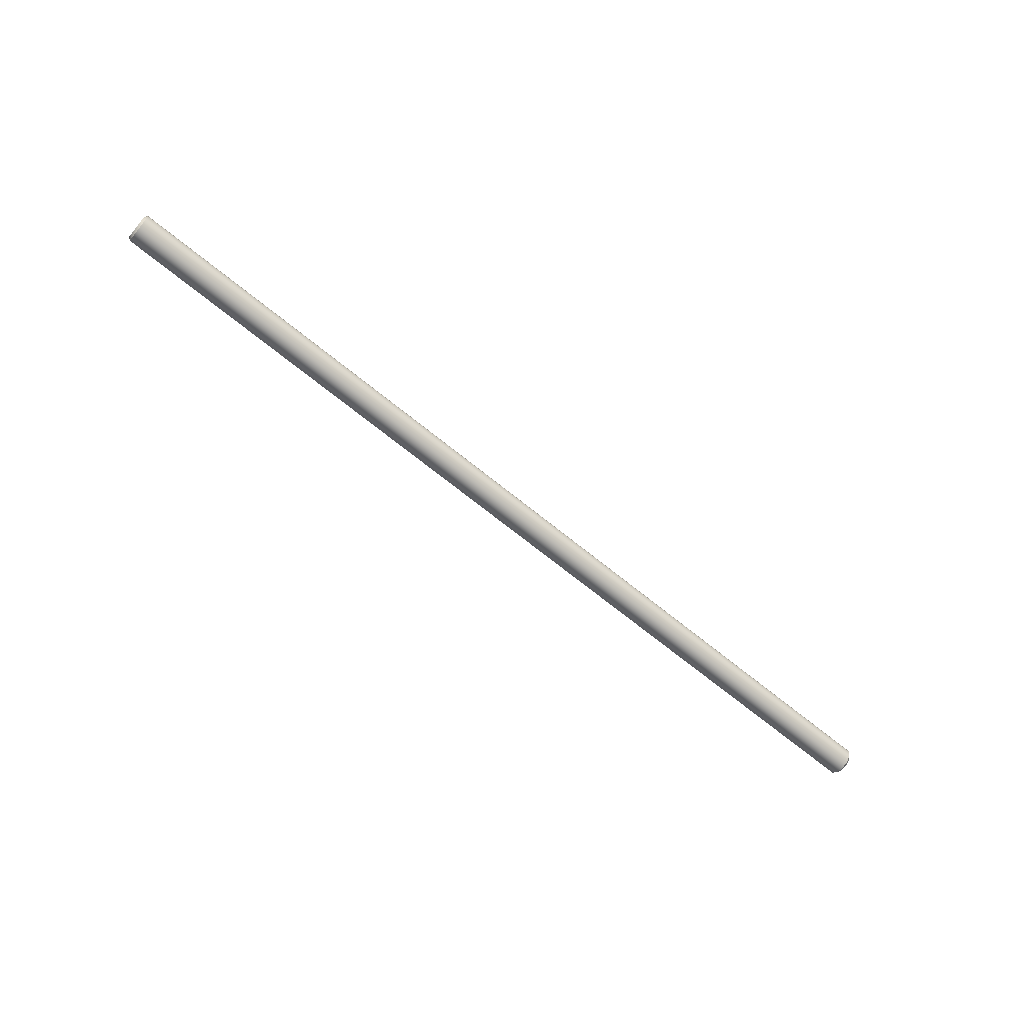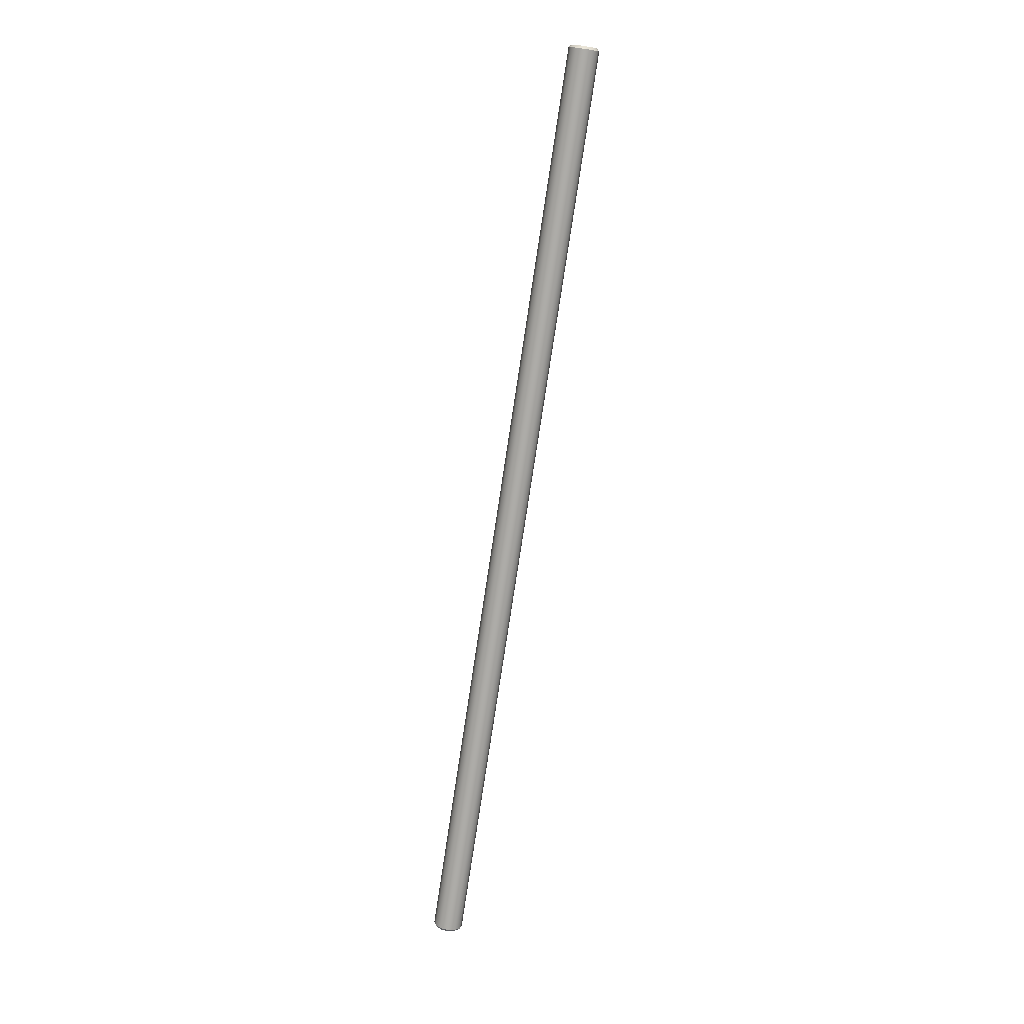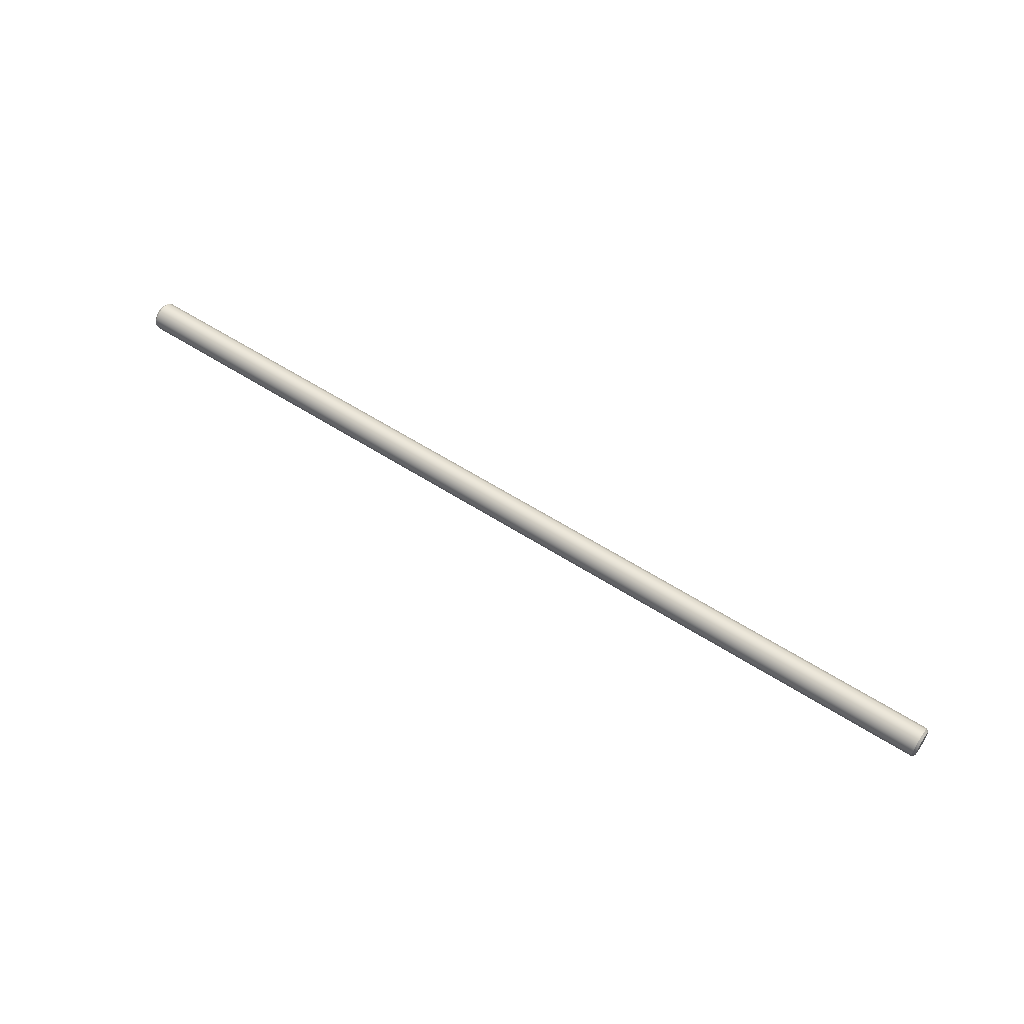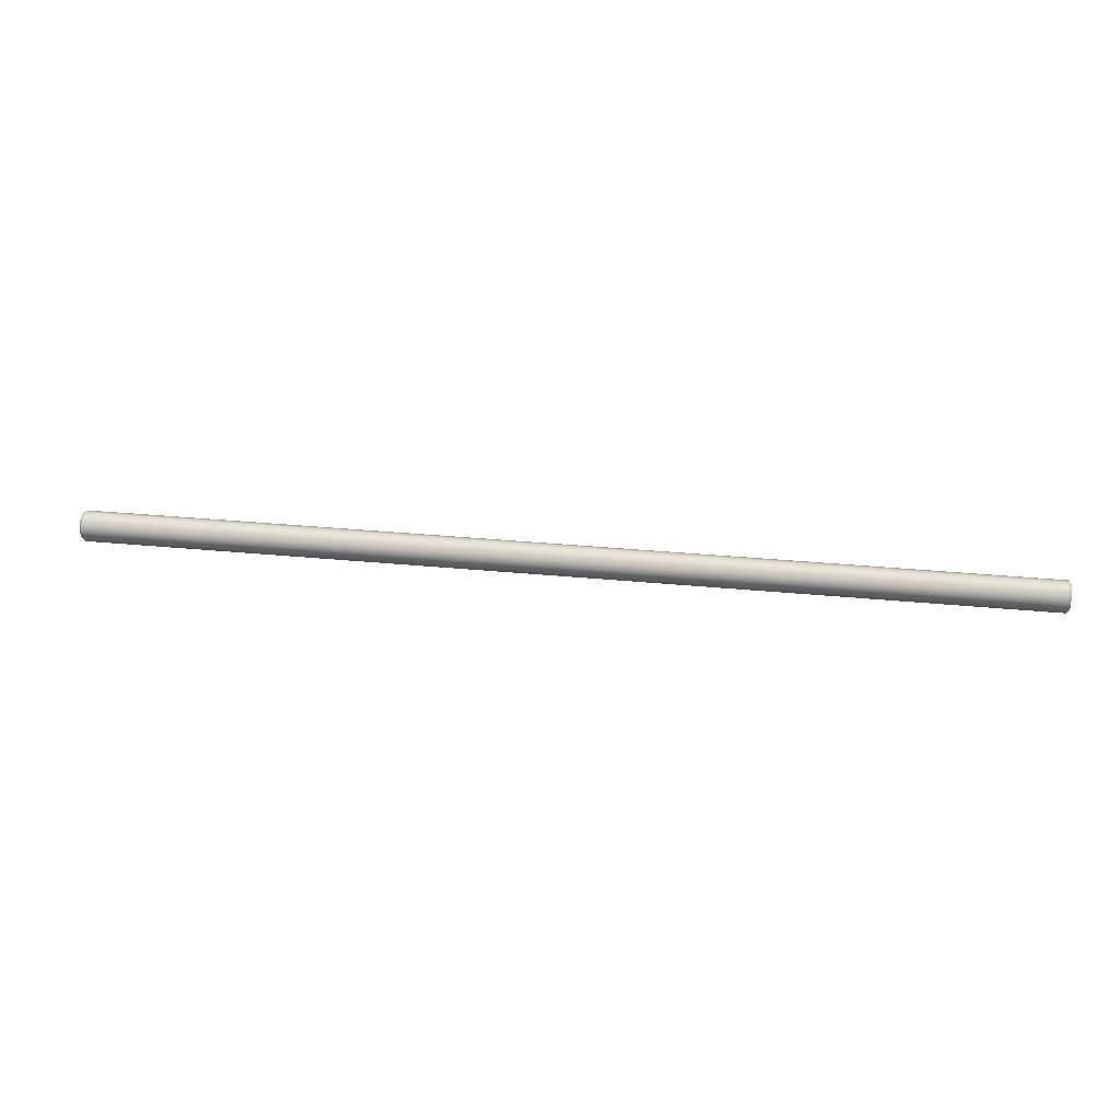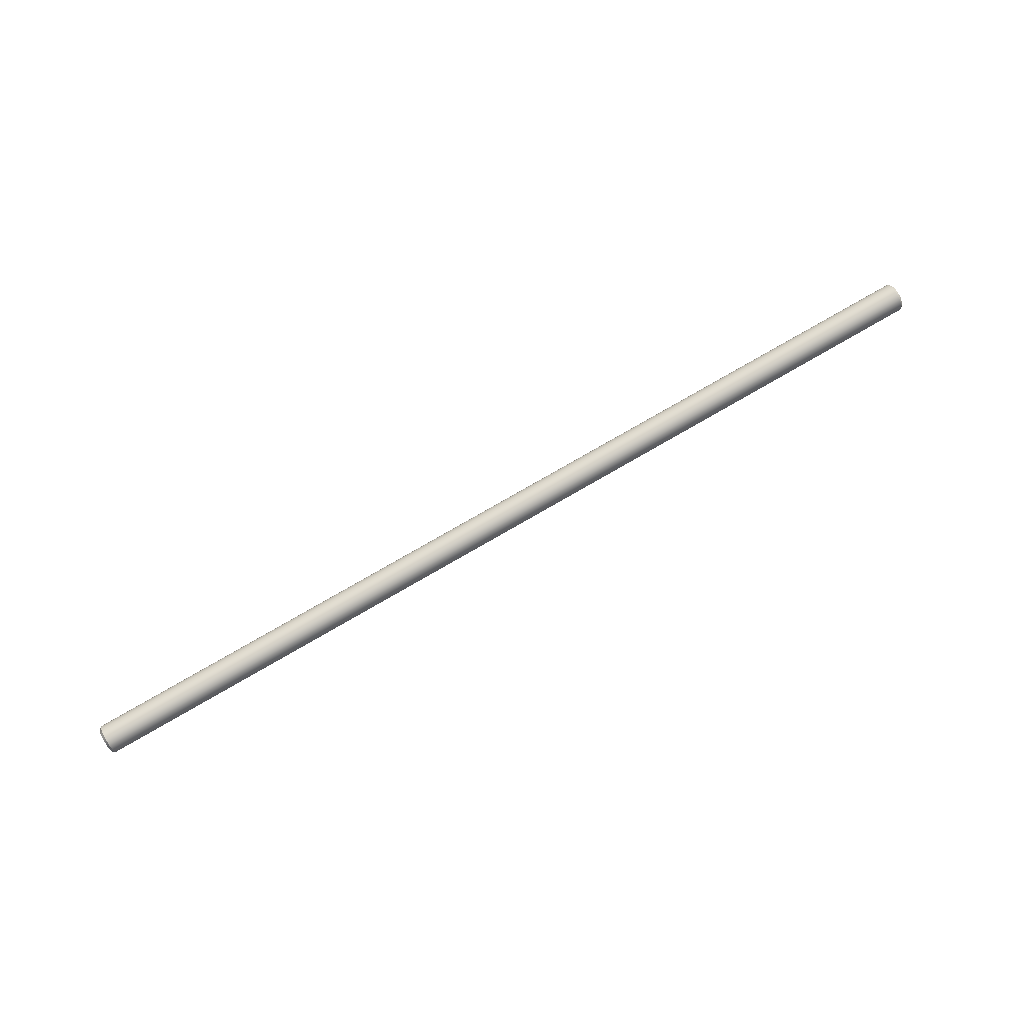
<metadata>
{"format":"obj","ext":"obj","renderer":"f3d","projection":"perspective","resolution":1024,"background":"white","views":[{"elev":-66.8,"azim":-39.6,"up":"+Y"},{"elev":-76.7,"azim":-98.6,"up":"+Y"},{"elev":56.3,"azim":34.2,"up":"+Z"},{"elev":27.9,"azim":8.8,"up":"+Z"},{"elev":77.1,"azim":150.0,"up":"+Z"}]}
</metadata>
<code>
o _7085_86_87_88_CC_a1/_7085_86_87_88_CC_a/mesh37/mesh37-geometry#mesh37-geometry
v 0.8101 0.3657 0.2949
v 0.8101 0.3665 0.2921
v 0.8089 0.3676 0.2921
v 0.8101 0.3657 0.2894
v 0.8089 0.3667 0.2888
v 0.8089 0.3667 0.2955
v 0.8101 0.3637 0.2969
v 0.3975 0.3667 0.2888
v 0.3975 0.3676 0.2921
v 0.8101 0.3637 0.2873
v 0.8089 0.3643 0.2864
v 0.8089 0.3643 0.2979
v 0.3975 0.3667 0.2955
v 0.8101 0.361 0.2977
v 0.3964 0.3657 0.2894
v 0.3975 0.3643 0.2864
v 0.3975 0.3643 0.2979
v 0.8089 0.361 0.2988
v 0.3964 0.3665 0.2921
v 0.8101 0.361 0.2866
v 0.3964 0.3637 0.2873
v 0.8089 0.361 0.2855
v 0.3975 0.361 0.2988
v 0.3964 0.3657 0.2949
v 0.8101 0.3582 0.2969
v 0.8089 0.3576 0.2979
v 0.3964 0.3637 0.2969
v 0.3975 0.361 0.2855
v 0.3964 0.361 0.2977
v 0.8101 0.3582 0.2873
v 0.8089 0.3576 0.2864
v 0.3975 0.3576 0.2864
v 0.3964 0.361 0.2866
v 0.3964 0.3582 0.2969
v 0.3975 0.3576 0.2979
v 0.8101 0.3562 0.2949
v 0.3964 0.3582 0.2873
v 0.8089 0.3552 0.2955
v 0.8101 0.3562 0.2894
v 0.8089 0.3552 0.2888
v 0.3975 0.3552 0.2888
v 0.3964 0.3562 0.2894
v 0.3975 0.3552 0.2955
v 0.8101 0.3554 0.2921
v 0.3964 0.3562 0.2949
v 0.3975 0.3543 0.2921
v 0.8089 0.3543 0.2921
v 0.3964 0.3554 0.2921
f 1 2 3
f 3 2 5
f 6 1 3
f 2 4 5
f 8 3 5
f 6 7 1
f 9 6 3
f 5 4 11
f 3 8 9
f 11 8 5
f 6 12 7
f 6 9 13
f 4 10 11
f 9 8 15
f 8 11 16
f 6 17 12
f 7 12 18
f 13 9 19
f 17 6 13
f 14 7 18
f 10 20 11
f 8 21 15
f 9 15 19
f 22 16 11
f 8 16 21
f 23 12 17
f 12 23 18
f 13 19 24
f 13 24 17
f 14 18 26
f 20 22 11
f 16 22 28
f 16 28 21
f 23 17 29
f 23 26 18
f 24 27 17
f 14 26 25
f 20 31 22
f 22 32 28
f 28 33 21
f 17 27 29
f 23 29 34
f 26 23 35
f 30 31 20
f 25 26 36
f 32 22 31
f 32 37 28
f 28 37 33
f 23 34 35
f 35 38 26
f 30 40 31
f 26 38 36
f 31 41 32
f 37 32 42
f 34 43 35
f 38 35 43
f 30 39 40
f 41 31 40
f 38 44 36
f 32 41 42
f 34 45 43
f 46 38 43
f 47 39 44
f 47 40 39
f 47 41 40
f 38 47 44
f 48 42 41
f 43 45 46
f 38 46 47
f 41 47 46
f 46 48 41
f 45 48 46
f 3 2 1
f 2 4 1
f 5 2 3
f 3 1 6
f 1 4 7
f 5 4 2
f 5 3 8
f 1 7 6
f 3 6 9
f 4 10 7
f 11 4 5
f 9 8 3
f 5 8 11
f 7 12 6
f 13 9 6
f 7 10 14
f 11 10 4
f 15 8 9
f 16 11 8
f 12 17 6
f 18 12 7
f 19 9 13
f 13 6 17
f 10 20 14
f 18 7 14
f 11 20 10
f 15 21 8
f 19 15 9
f 11 16 22
f 21 16 8
f 17 12 23
f 18 23 12
f 24 19 13
f 17 24 13
f 14 20 25
f 26 18 14
f 11 22 20
f 15 27 21
f 19 24 15
f 28 22 16
f 21 28 16
f 29 17 23
f 18 26 23
f 17 27 24
f 20 30 25
f 25 26 14
f 22 31 20
f 27 29 21
f 24 27 15
f 28 32 22
f 21 33 28
f 29 27 17
f 34 29 23
f 35 23 26
f 25 30 36
f 20 31 30
f 36 26 25
f 31 22 32
f 21 29 33
f 28 37 32
f 33 37 28
f 29 34 33
f 35 34 23
f 26 38 35
f 30 39 36
f 31 40 30
f 36 38 26
f 32 41 31
f 42 32 37
f 33 34 37
f 35 43 34
f 43 35 38
f 44 36 39
f 40 39 30
f 40 31 41
f 36 44 38
f 42 41 32
f 37 45 42
f 34 45 37
f 43 45 34
f 43 38 46
f 44 39 47
f 39 40 47
f 40 41 47
f 44 47 38
f 41 42 48
f 48 42 45
f 46 45 43
f 47 46 38
f 46 47 41
f 41 48 46
f 46 48 45
f 1 4 2
f 7 4 1
f 7 10 4
f 14 10 7
f 14 20 10
f 25 20 14
f 21 27 15
f 15 24 19
f 25 30 20
f 21 29 27
f 15 27 24
f 36 30 25
f 33 29 21
f 33 34 29
f 36 39 30
f 37 34 33
f 39 36 44
f 42 45 37
f 37 45 34
f 45 42 48

</code>
